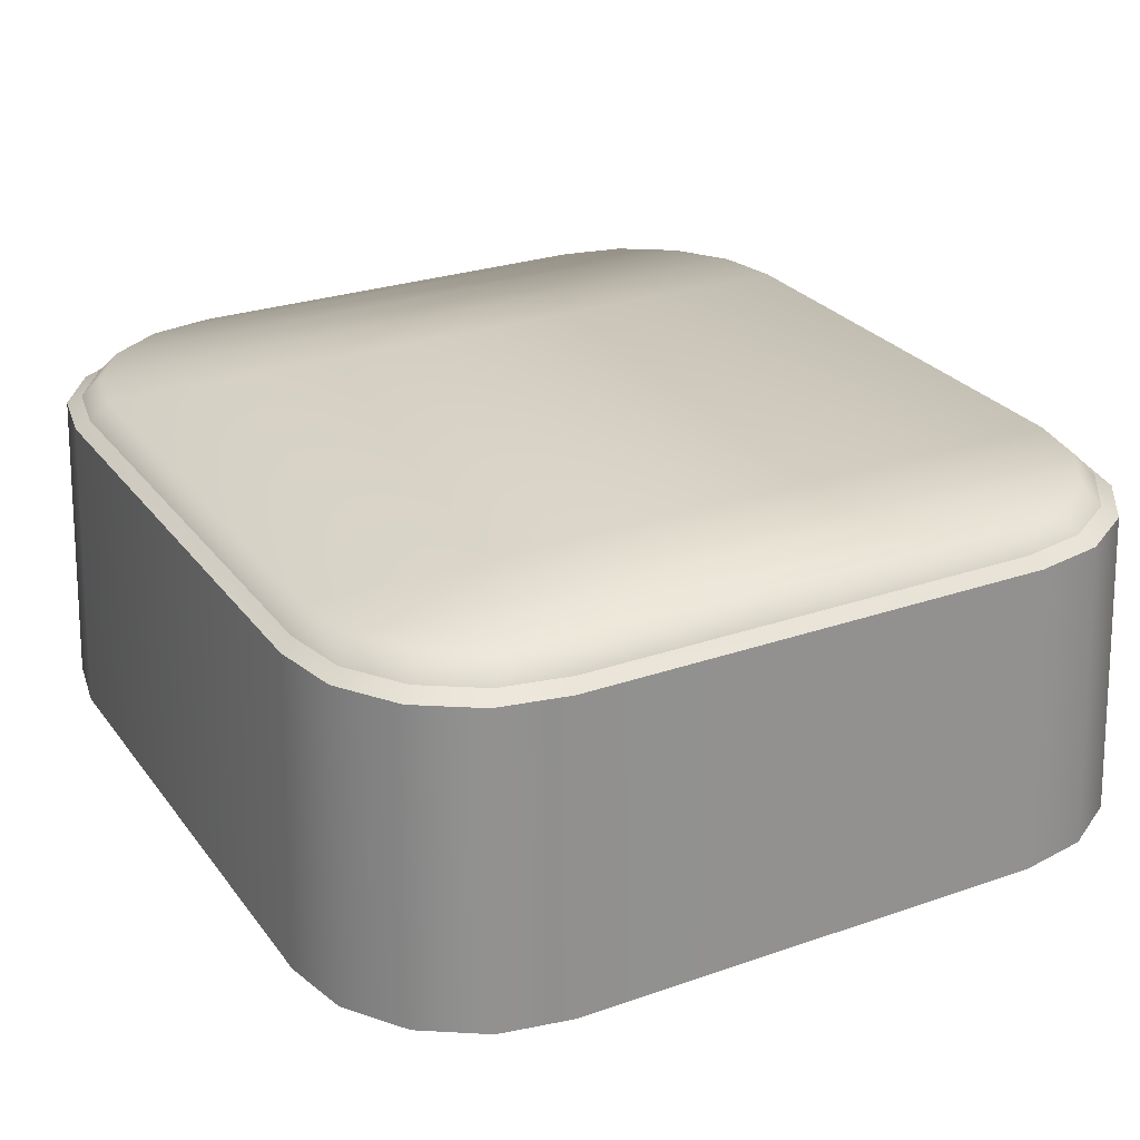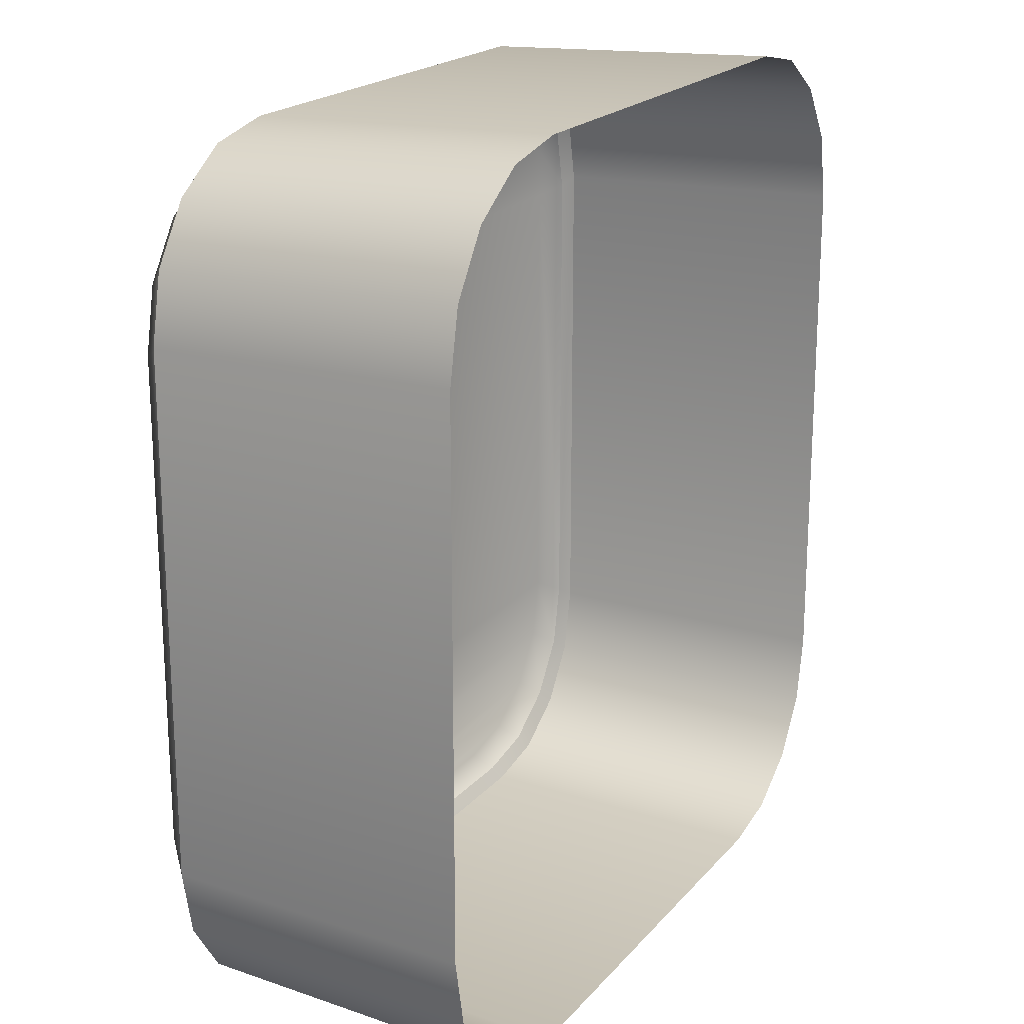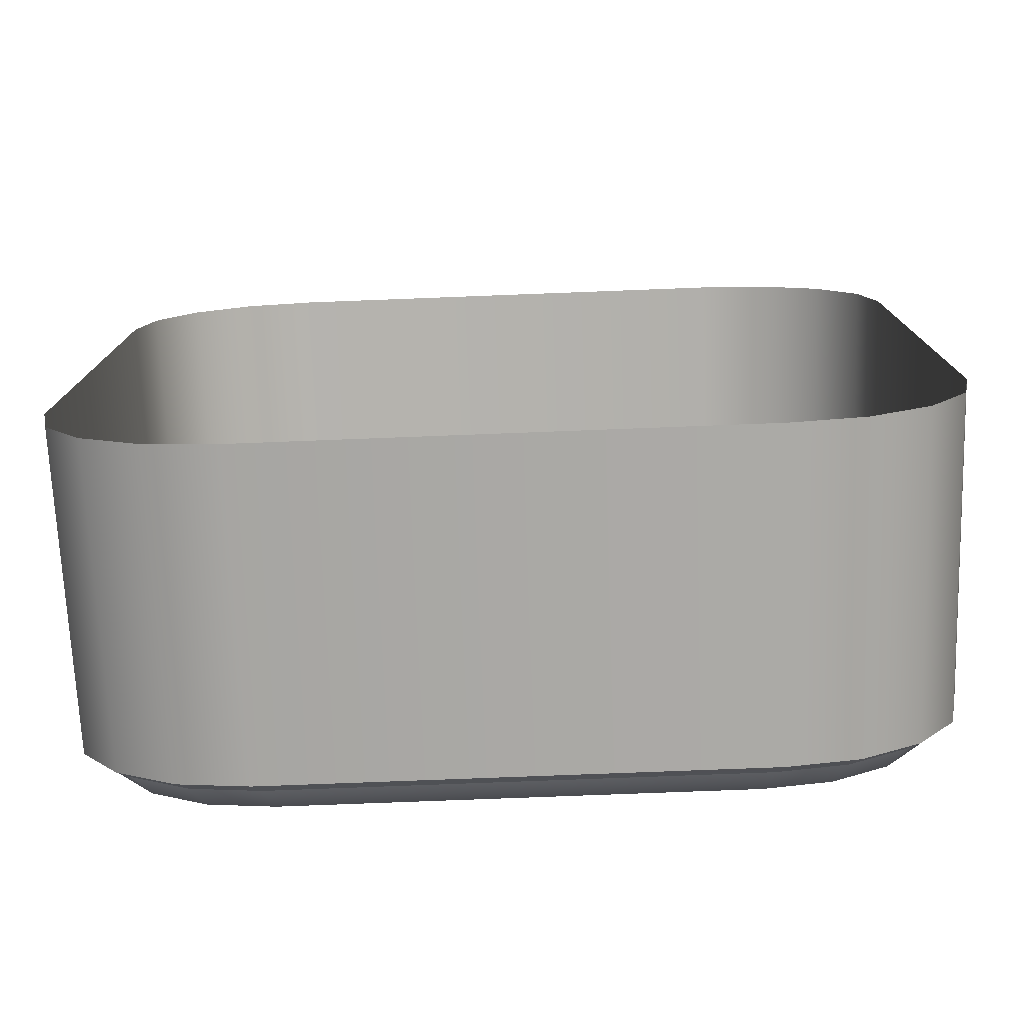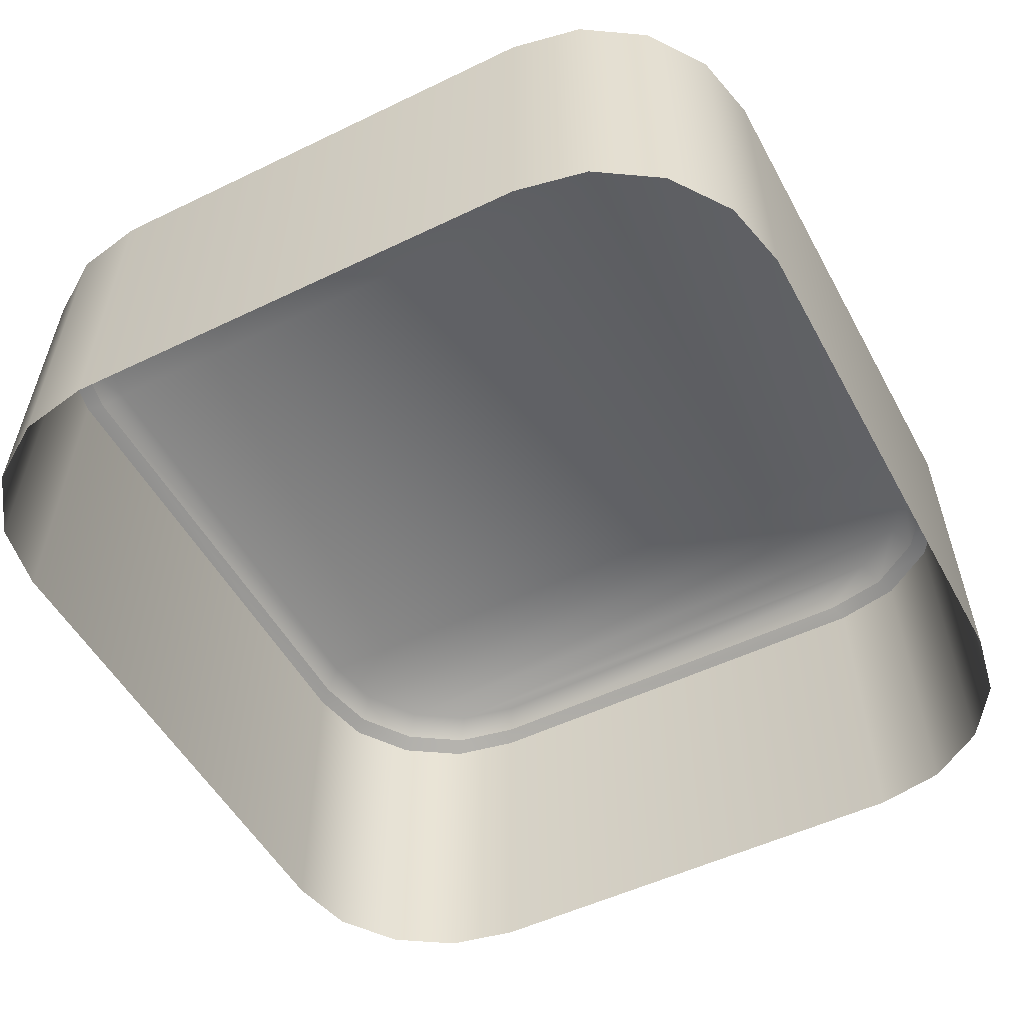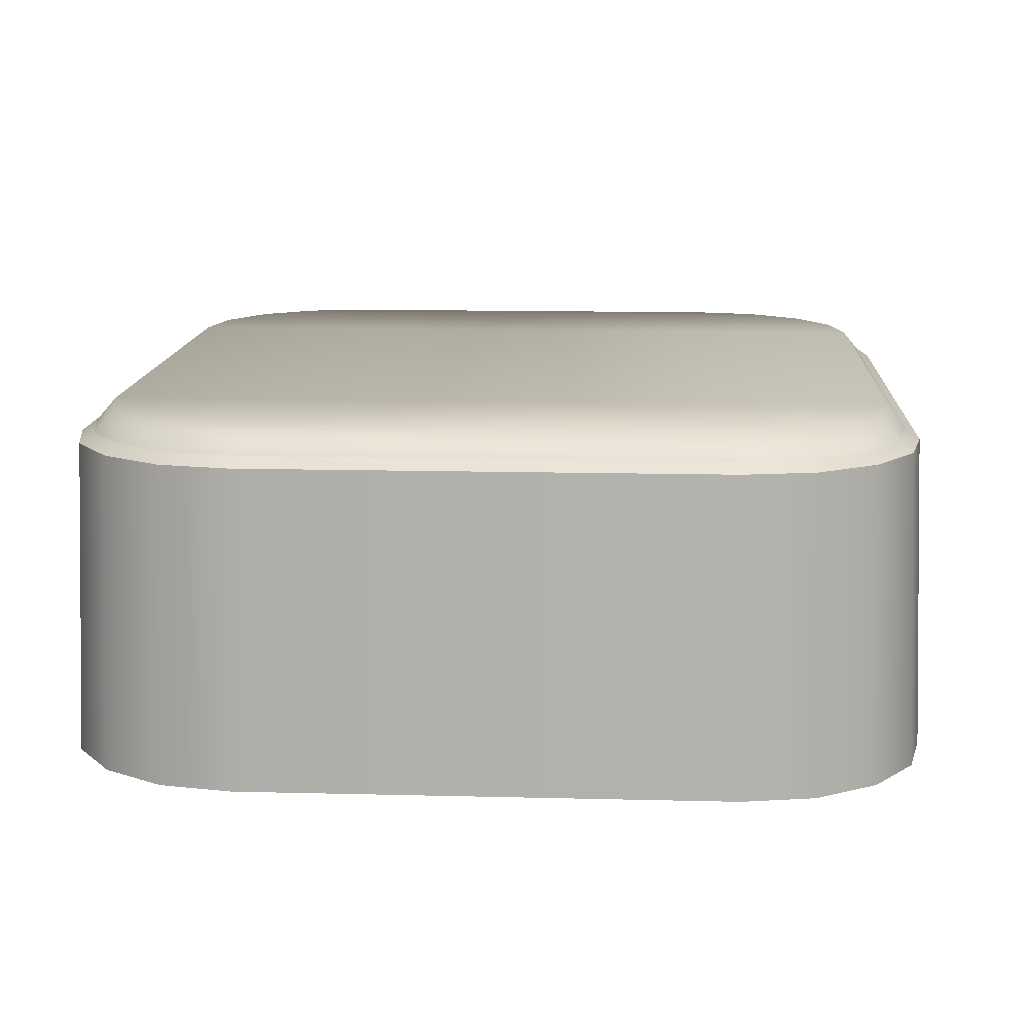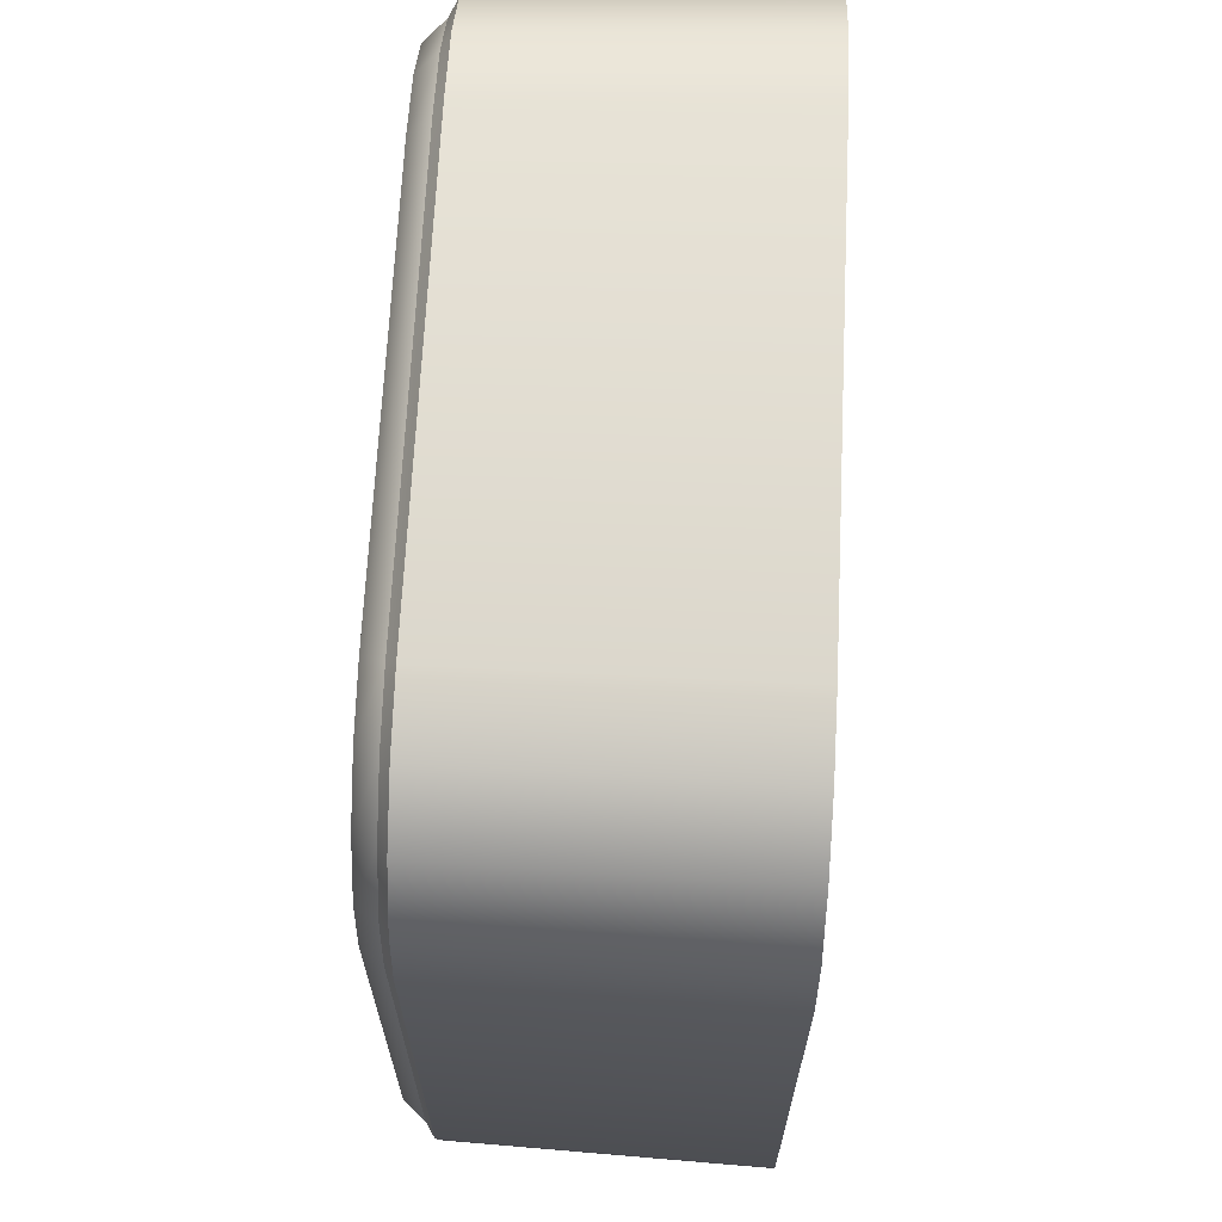
<metadata>
{"format":"obj","ext":"obj","renderer":"f3d","projection":"perspective","resolution":1024,"background":"white","views":[{"elev":26.7,"azim":151.5,"up":"+Y"},{"elev":19.9,"azim":-61.8,"up":"+Z"},{"elev":-77.4,"azim":2.2,"up":"+Z"},{"elev":-51.2,"azim":-152.2,"up":"+Y"},{"elev":13.0,"azim":3.3,"up":"+Y"},{"elev":67.0,"azim":-87.2,"up":"+Z"}]}
</metadata>
<code>
g Platform-medium-base-lvl1
v -2.004 -0.001171 -3.799
v 2.004 -0.001171 -3.799
v 2.593 -0.001171 -3.682
v -2.593 -0.001171 -3.682
v 3.093 -0.001171 -3.348
v -3.093 -0.001171 -3.348
v 3.427 -0.001171 -2.849
v -3.427 -0.001171 -2.849
v 3.544 -0.001171 -2.26
v -3.544 -0.001171 -2.26
v 3.544 -0.001171 2.26
v -3.544 -0.001171 2.26
v 3.427 -0.001171 2.849
v -3.427 -0.001171 2.849
v 3.093 -0.001171 3.348
v -3.093 -0.001171 3.348
v 2.593 -0.001171 3.682
v -2.593 -0.001171 3.682
v 2.004 -0.001171 3.799
v -2.004 -0.001171 3.799
v -2.799 -0.2772 -3.948
v -3.338 -0.2772 -3.593
v -3.415 -3.126 -3.688
v -2.863 -3.126 -4.051
v 3.338 -0.2772 3.593
v 3.698 -0.2772 3.062
v 3.783 -3.126 3.144
v 3.415 -3.126 3.688
v -3.824 -0.2772 -2.435
v -3.824 -0.2772 2.435
v -3.913 -3.126 2.503
v -3.913 -3.126 -2.503
v 3.824 -0.2772 2.435
v 3.824 -0.2772 -2.435
v 3.913 -3.126 -2.503
v 3.913 -3.126 2.503
v 3.698 -0.2772 3.062
v 3.824 -0.2772 2.435
v 3.913 -3.126 2.503
v 3.783 -3.126 3.144
v 2.163 -0.2772 -4.073
v -2.163 -0.2772 -4.073
v -2.213 -3.126 -4.179
v 2.213 -3.126 -4.179
v -3.698 -0.2772 3.062
v -3.338 -0.2772 3.593
v -3.415 -3.126 3.688
v -3.783 -3.126 3.144
v -2.163 -0.2772 -4.073
v -2.799 -0.2772 -3.948
v -2.863 -3.126 -4.051
v -2.213 -3.126 -4.179
v -2.799 -0.2772 3.948
v -2.163 -0.2772 4.073
v -2.213 -3.126 4.179
v -2.863 -3.126 4.051
v 2.163 -0.2772 4.073
v 2.799 -0.2772 3.948
v 2.863 -3.126 4.051
v 2.213 -3.126 4.179
v 3.338 -0.2772 -3.593
v 2.799 -0.2772 -3.948
v 2.863 -3.126 -4.051
v 3.415 -3.126 -3.688
v -2.163 -0.2772 4.073
v 2.163 -0.2772 4.073
v 2.213 -3.126 4.179
v -2.213 -3.126 4.179
v -3.338 -0.2772 -3.593
v -3.698 -0.2772 -3.062
v -3.783 -3.126 -3.144
v -3.415 -3.126 -3.688
v 3.824 -0.2772 -2.435
v 3.698 -0.2772 -3.062
v 3.783 -3.126 -3.144
v 3.913 -3.126 -2.503
v 2.799 -0.2772 3.948
v 3.338 -0.2772 3.593
v 3.415 -3.126 3.688
v 2.863 -3.126 4.051
v -3.698 -0.2772 -3.062
v -3.824 -0.2772 -2.435
v -3.913 -3.126 -2.503
v -3.783 -3.126 -3.144
v 3.698 -0.2772 -3.062
v 3.338 -0.2772 -3.593
v 3.415 -3.126 -3.688
v 3.783 -3.126 -3.144
v -3.338 -0.2772 3.593
v -2.799 -0.2772 3.948
v -2.863 -3.126 4.051
v -3.415 -3.126 3.688
v -3.824 -0.2772 2.435
v -3.698 -0.2772 3.062
v -3.783 -3.126 3.144
v -3.913 -3.126 2.503
v 2.799 -0.2772 -3.948
v 2.163 -0.2772 -4.073
v 2.213 -3.126 -4.179
v 2.863 -3.126 -4.051
v -3.698 -0.2772 -3.062
v -3.703 -0.1956 -2.356
v -3.824 -0.2772 -2.435
v -3.58 -0.1953 -2.965
v -3.703 -0.1956 2.356
v -3.338 -0.2772 -3.593
v -3.824 -0.2772 2.435
v -3.231 -0.1946 -3.482
v -3.58 -0.1953 2.965
v -2.799 -0.2772 -3.948
v -3.698 -0.2772 3.062
v -2.709 -0.1937 -3.826
v -3.231 -0.1946 3.482
v -2.163 -0.2772 -4.073
v -3.338 -0.2772 3.593
v -2.093 -0.1932 -3.947
v -2.709 -0.1937 3.826
v 2.163 -0.2772 -4.073
v -2.799 -0.2772 3.948
v 2.093 -0.1932 -3.947
v -2.093 -0.1932 3.947
v 2.799 -0.2772 -3.948
v -2.163 -0.2772 4.073
v 2.709 -0.1937 -3.826
v 2.093 -0.1932 3.947
v 3.338 -0.2772 -3.593
v 2.163 -0.2772 4.073
v 3.231 -0.1946 -3.482
v 2.709 -0.1937 3.826
v 3.698 -0.2772 -3.062
v 2.799 -0.2772 3.948
v 3.58 -0.1953 -2.965
v 3.231 -0.1946 3.482
v 3.824 -0.2772 -2.435
v 3.338 -0.2772 3.593
v 3.703 -0.1956 -2.356
v 3.58 -0.1953 2.965
v 3.824 -0.2772 2.435
v 3.698 -0.2772 3.062
v 3.703 -0.1956 2.356
v 3.544 -0.001171 -2.26
v 3.427 -0.001171 -2.849
v 3.58 -0.1953 -2.965
v 3.703 -0.1956 -2.356
v 3.231 -0.1946 -3.482
v 3.544 -0.001171 2.26
v 3.093 -0.001171 -3.348
v 3.703 -0.1956 2.356
v 2.709 -0.1937 -3.826
v 3.427 -0.001171 2.849
v 2.593 -0.001171 -3.682
v 3.58 -0.1953 2.965
v 2.093 -0.1932 -3.947
v 3.093 -0.001171 3.348
v 2.004 -0.001171 -3.799
v 3.231 -0.1946 3.482
v -2.093 -0.1932 -3.947
v 2.593 -0.001171 3.682
v -2.004 -0.001171 -3.799
v 2.709 -0.1937 3.826
v -2.709 -0.1937 -3.826
v 2.004 -0.001171 3.799
v -2.593 -0.001171 -3.682
v 2.093 -0.1932 3.947
v -3.231 -0.1946 -3.482
v -2.004 -0.001171 3.799
v -3.093 -0.001171 -3.348
v -2.093 -0.1932 3.947
v -3.58 -0.1953 -2.965
v -2.593 -0.001171 3.682
v -3.427 -0.001171 -2.849
v -2.709 -0.1937 3.826
v -3.703 -0.1956 -2.356
v -3.093 -0.001171 3.348
v -3.544 -0.001171 -2.26
v -3.231 -0.1946 3.482
v -3.703 -0.1956 2.356
v -3.427 -0.001171 2.849
v -3.544 -0.001171 2.26
v -3.58 -0.1953 2.965
g Platform-medium-base-lvl1_0
f 3 2 1
f 1 4 3
f 4 5 3
f 4 6 5
f 6 7 5
f 6 8 7
f 8 9 7
f 8 10 9
f 10 11 9
f 10 12 11
f 12 13 11
f 12 14 13
f 14 15 13
f 14 16 15
f 16 17 15
f 16 18 17
f 18 19 17
f 18 20 19
f 23 22 21
f 24 23 21
f 27 26 25
f 28 27 25
f 31 30 29
f 32 31 29
f 35 34 33
f 36 35 33
f 39 38 37
f 40 39 37
f 43 42 41
f 44 43 41
f 47 46 45
f 48 47 45
f 51 50 49
f 52 51 49
f 55 54 53
f 56 55 53
f 59 58 57
f 60 59 57
f 63 62 61
f 64 63 61
f 67 66 65
f 68 67 65
f 71 70 69
f 72 71 69
f 75 74 73
f 76 75 73
f 79 78 77
f 80 79 77
f 83 82 81
f 84 83 81
f 87 86 85
f 88 87 85
f 91 90 89
f 92 91 89
f 95 94 93
f 96 95 93
f 99 98 97
f 100 99 97
f 103 102 101
f 102 104 101
f 105 102 103
f 101 104 106
f 107 105 103
f 104 108 106
f 109 105 107
f 106 108 110
f 111 109 107
f 108 112 110
f 113 109 111
f 110 112 114
f 115 113 111
f 112 116 114
f 117 113 115
f 114 116 118
f 119 117 115
f 116 120 118
f 121 117 119
f 118 120 122
f 123 121 119
f 120 124 122
f 125 121 123
f 122 124 126
f 127 125 123
f 124 128 126
f 129 125 127
f 126 128 130
f 131 129 127
f 128 132 130
f 133 129 131
f 130 132 134
f 135 133 131
f 132 136 134
f 137 133 135
f 138 134 136
f 139 137 135
f 140 138 136
f 140 137 139
f 138 140 139
f 143 142 141
f 144 143 141
f 143 145 142
f 144 141 146
f 145 147 142
f 148 144 146
f 145 149 147
f 148 146 150
f 149 151 147
f 152 148 150
f 149 153 151
f 152 150 154
f 153 155 151
f 156 152 154
f 153 157 155
f 156 154 158
f 157 159 155
f 160 156 158
f 157 161 159
f 160 158 162
f 161 163 159
f 164 160 162
f 161 165 163
f 164 162 166
f 165 167 163
f 168 164 166
f 165 169 167
f 168 166 170
f 169 171 167
f 172 168 170
f 169 173 171
f 172 170 174
f 173 175 171
f 176 172 174
f 173 177 175
f 176 174 178
f 177 179 175
f 180 176 178
f 180 178 179
f 177 180 179

</code>
